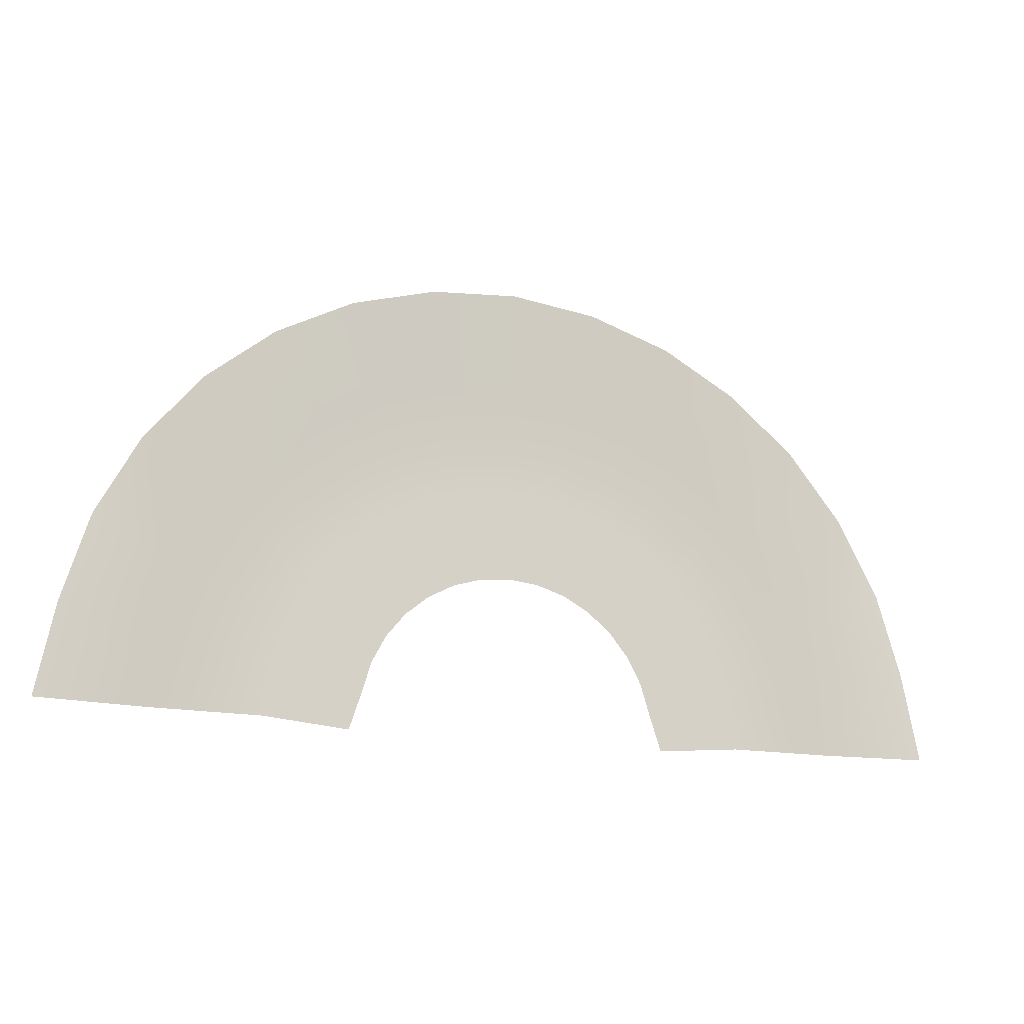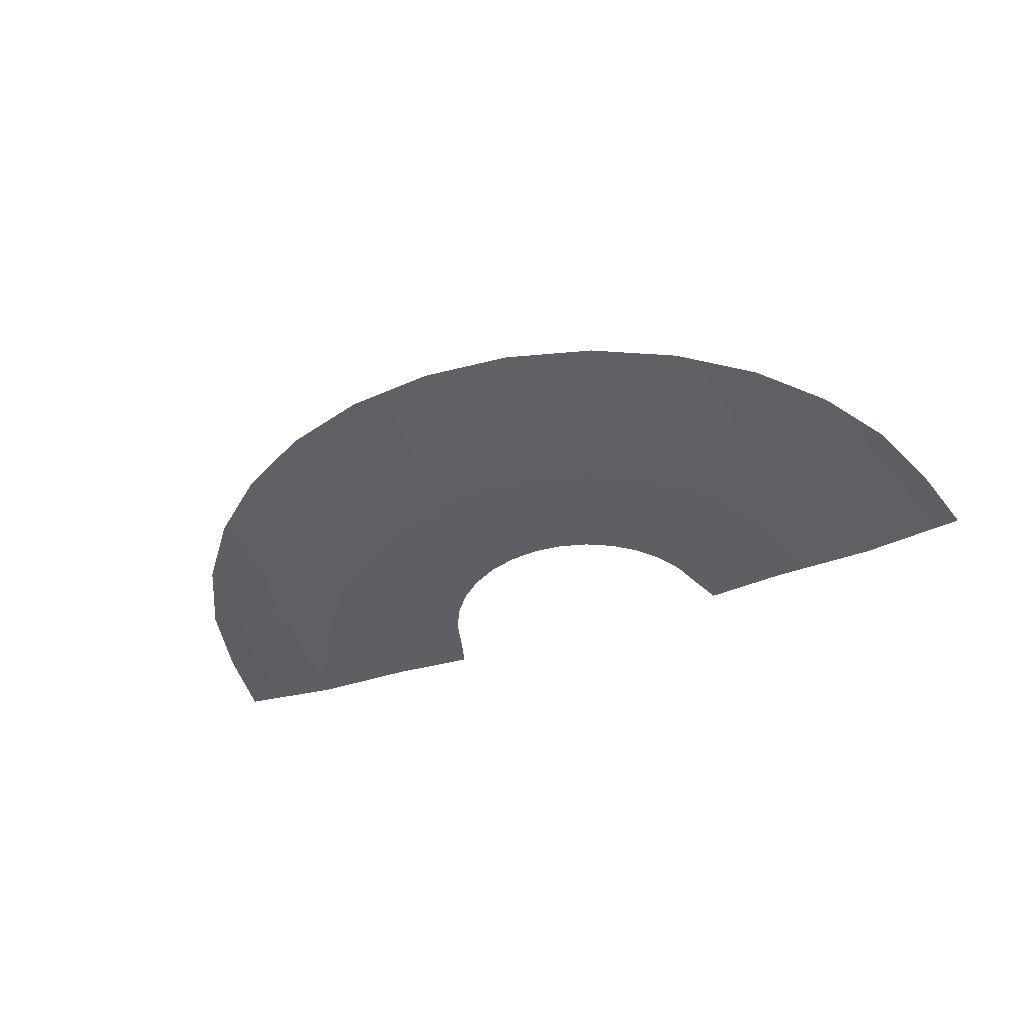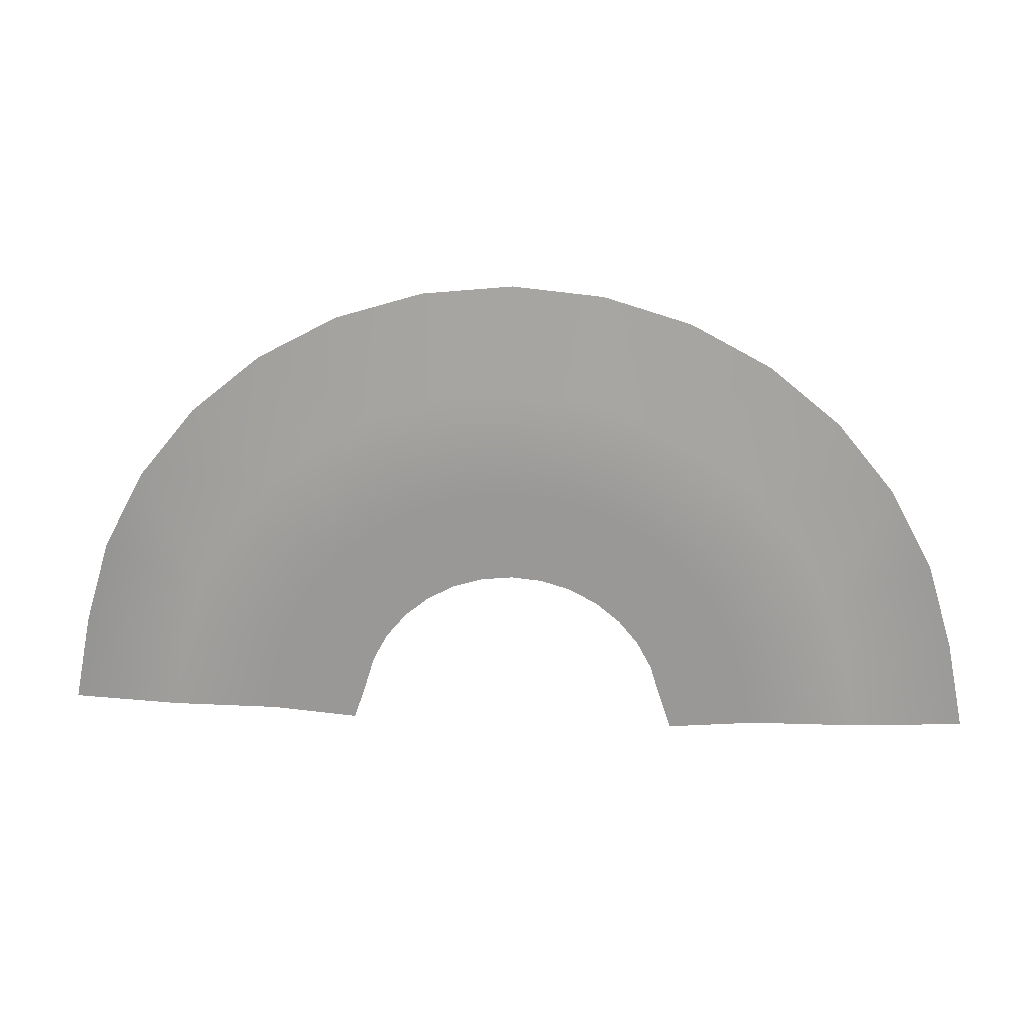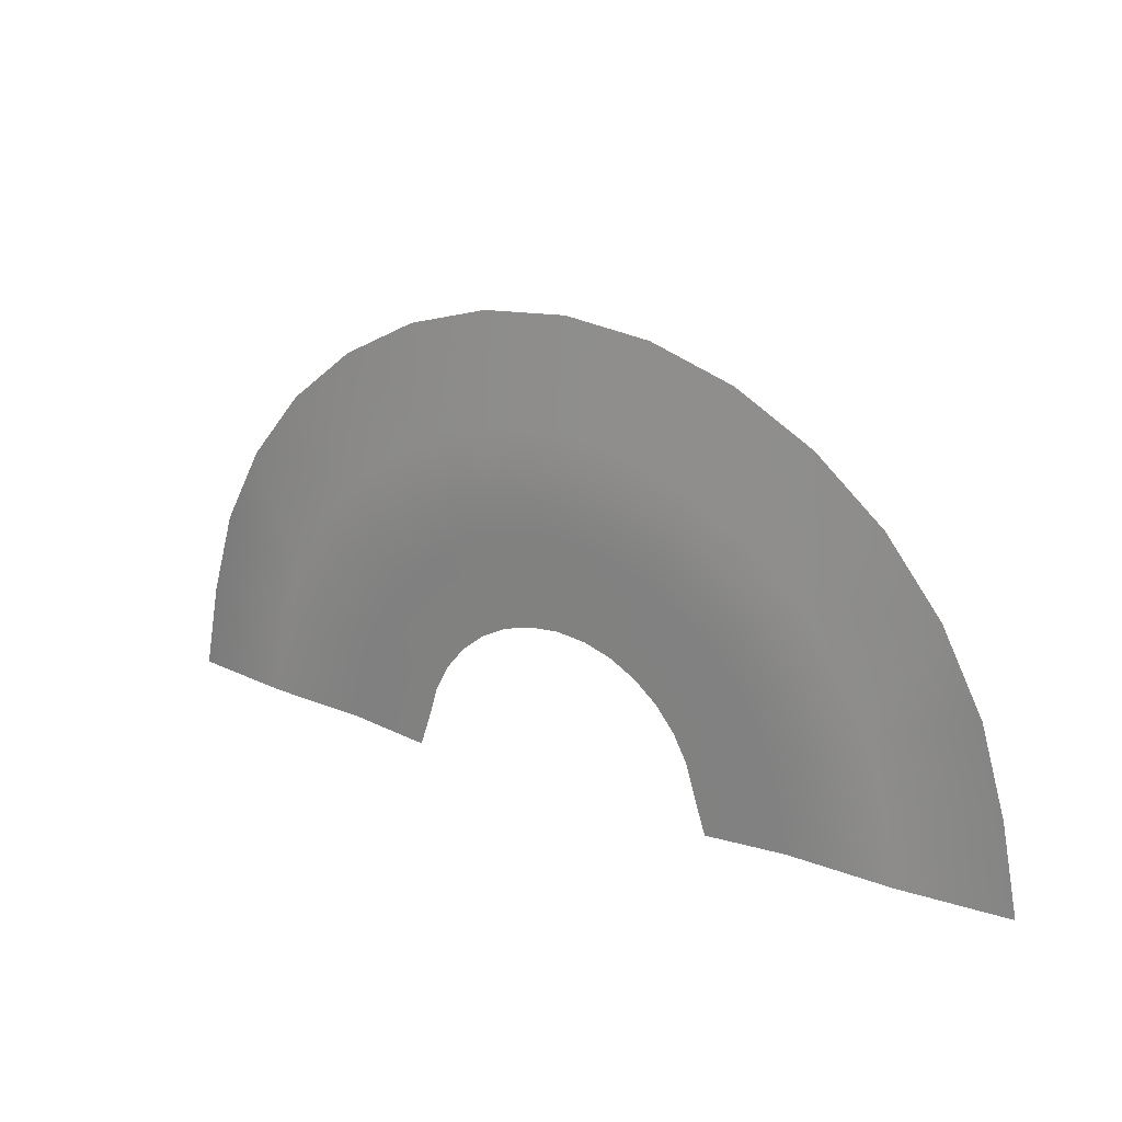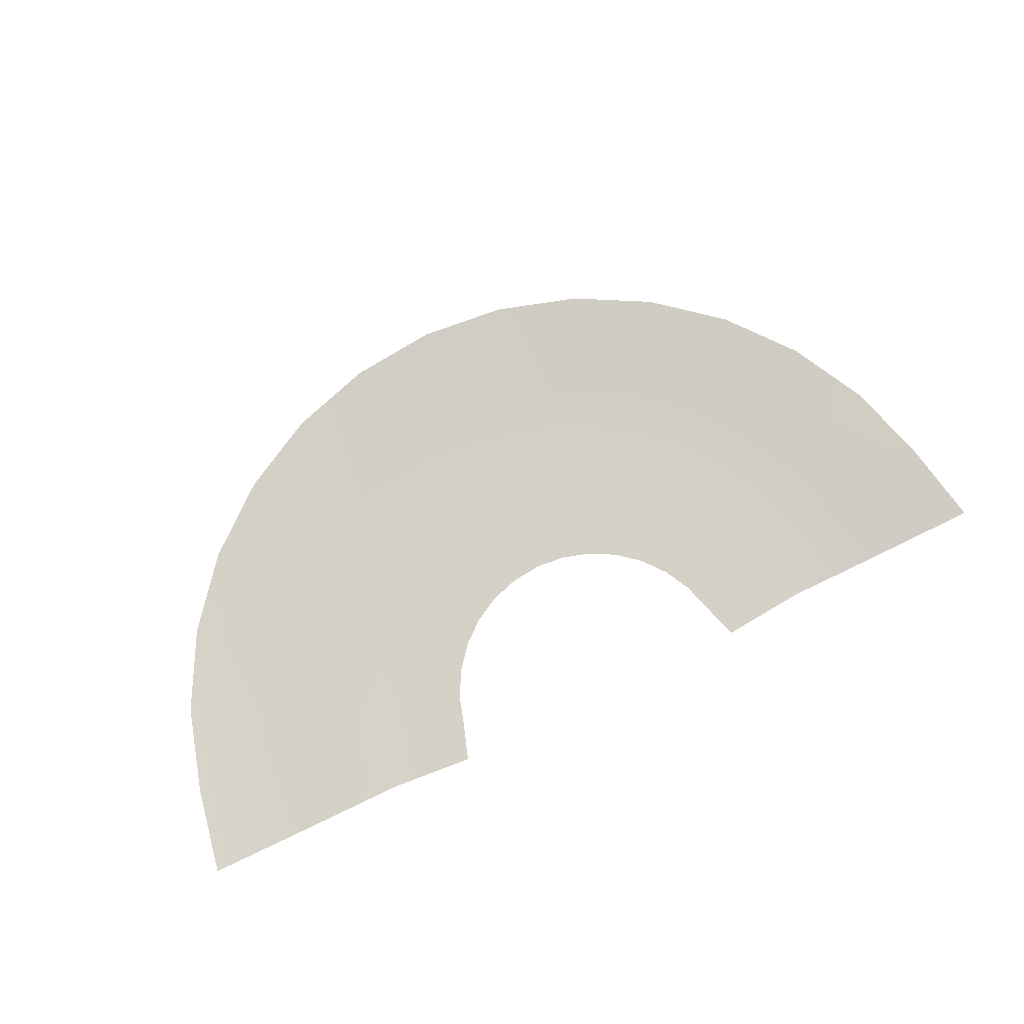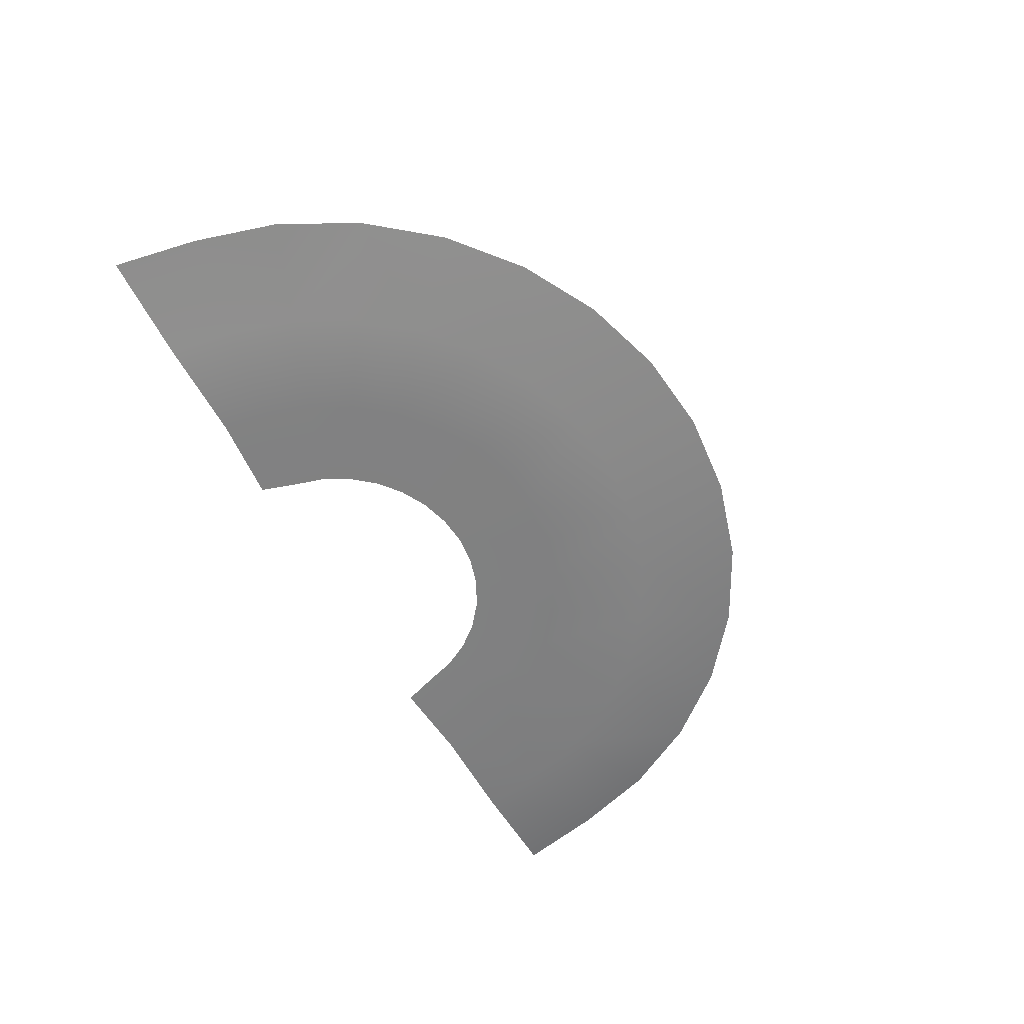
<metadata>
{"format":"obj","ext":"obj","renderer":"f3d","projection":"perspective","resolution":1024,"background":"white","views":[{"elev":-16.3,"azim":157.6,"up":"+Z"},{"elev":-40.7,"azim":23.3,"up":"+Y"},{"elev":20.7,"azim":4.2,"up":"+Z"},{"elev":21.8,"azim":34.8,"up":"+Z"},{"elev":79.0,"azim":154.5,"up":"+Y"},{"elev":-60.2,"azim":-61.1,"up":"+Y"}]}
</metadata>
<code>
g midground
v -55.01 0.2442 -0.001091
v -69.03 1.952 13.73
v -71.76 1.952 -0.001091
v -52.92 0.2442 10.53
v -38.68 -0.001091 -0.001091
v -49.86 0.2442 20.65
v -65.04 1.952 26.94
v -58.52 1.952 39.1
v -37.21 -0.001091 7.401
v -25.47 -0.001091 -1.142
v -23.54 -0.001091 4.683
v -22.18 -0.001091 9.188
v -35.06 -0.001091 14.52
v -44.86 0.2442 29.98
v -31.54 -0.001091 21.08
v -19.96 -0.001091 13.34
v -16.98 -0.001091 16.98
v -38.16 0.2442 38.16
v -49.78 1.952 49.78
v -39.1 1.952 58.52
v -26.83 -0.001091 26.83
v -29.98 0.2442 44.86
v -21.08 -0.001091 31.54
v -13.34 -0.001091 19.96
v -9.188 -0.001091 22.18
v -20.65 0.2442 49.86
v -26.94 1.952 65.04
v -13.73 1.952 69.03
v -14.52 -0.001091 35.06
v -10.53 0.2442 52.92
v -7.401 -0.001091 37.21
v -4.683 -0.001091 23.54
v 0.001091 -0.001091 24.01
v 0.001091 0.2442 53.97
v 0.001091 1.952 70.4
v 13.73 1.952 69.03
v 0.001091 -0.001091 37.94
v 10.53 0.2442 52.92
v 7.401 -0.001091 37.21
v 4.683 -0.001091 23.54
v 9.188 -0.001091 22.18
v 20.65 0.2442 49.86
v 26.94 1.952 65.04
v 39.1 1.952 58.52
v 14.52 -0.001091 35.06
v 29.98 0.2442 44.86
v 21.08 -0.001091 31.54
v 13.34 -0.001091 19.96
v 16.98 -0.001091 16.98
v 38.16 0.2442 38.16
v 49.78 1.952 49.78
v 58.52 1.952 39.1
v 26.83 -0.001091 26.83
v 44.87 0.2442 29.98
v 31.54 -0.001091 21.08
v 19.96 -0.001091 13.34
v 22.18 -0.001091 9.188
v 49.86 0.2442 20.65
v 65.04 1.952 26.94
v 69.03 1.952 13.73
v 35.06 -0.001091 14.52
v 52.92 0.2442 10.53
v 37.21 -0.001091 7.401
v 23.54 -0.001091 4.683
v 25.47 -0.001091 -1.142
v 38.68 -0.001091 -0.001091
v 55.01 0.2442 -0.001091
v 71.76 1.952 -0.001091
g midground_0
f 3 2 1
f 2 4 1
f 1 4 5
f 6 4 2
f 7 6 2
f 7 8 6
f 4 9 5
f 5 9 10
f 9 11 10
f 12 11 9
f 13 9 4
f 6 13 4
f 13 12 9
f 8 14 6
f 6 14 13
f 13 15 12
f 14 15 13
f 15 16 12
f 17 16 15
f 18 14 8
f 19 18 8
f 19 20 18
f 21 15 14
f 21 17 15
f 18 21 14
f 20 22 18
f 18 22 21
f 21 23 17
f 22 23 21
f 23 24 17
f 25 24 23
f 26 22 20
f 27 26 20
f 27 28 26
f 29 23 22
f 29 25 23
f 26 29 22
f 28 30 26
f 26 30 29
f 29 31 25
f 30 31 29
f 31 32 25
f 33 32 31
f 34 30 28
f 35 34 28
f 35 36 34
f 37 31 30
f 37 33 31
f 34 37 30
f 36 38 34
f 34 38 37
f 37 39 33
f 38 39 37
f 39 40 33
f 41 40 39
f 42 38 36
f 43 42 36
f 43 44 42
f 45 39 38
f 45 41 39
f 42 45 38
f 44 46 42
f 42 46 45
f 45 47 41
f 46 47 45
f 47 48 41
f 49 48 47
f 50 46 44
f 51 50 44
f 51 52 50
f 53 47 46
f 53 49 47
f 50 53 46
f 52 54 50
f 50 54 53
f 53 55 49
f 54 55 53
f 55 56 49
f 57 56 55
f 58 54 52
f 59 58 52
f 59 60 58
f 61 55 54
f 61 57 55
f 58 61 54
f 60 62 58
f 58 62 61
f 61 63 57
f 62 63 61
f 63 64 57
f 65 64 63
f 66 65 63
f 66 63 62
f 67 66 62
f 67 62 60
f 68 67 60

</code>
